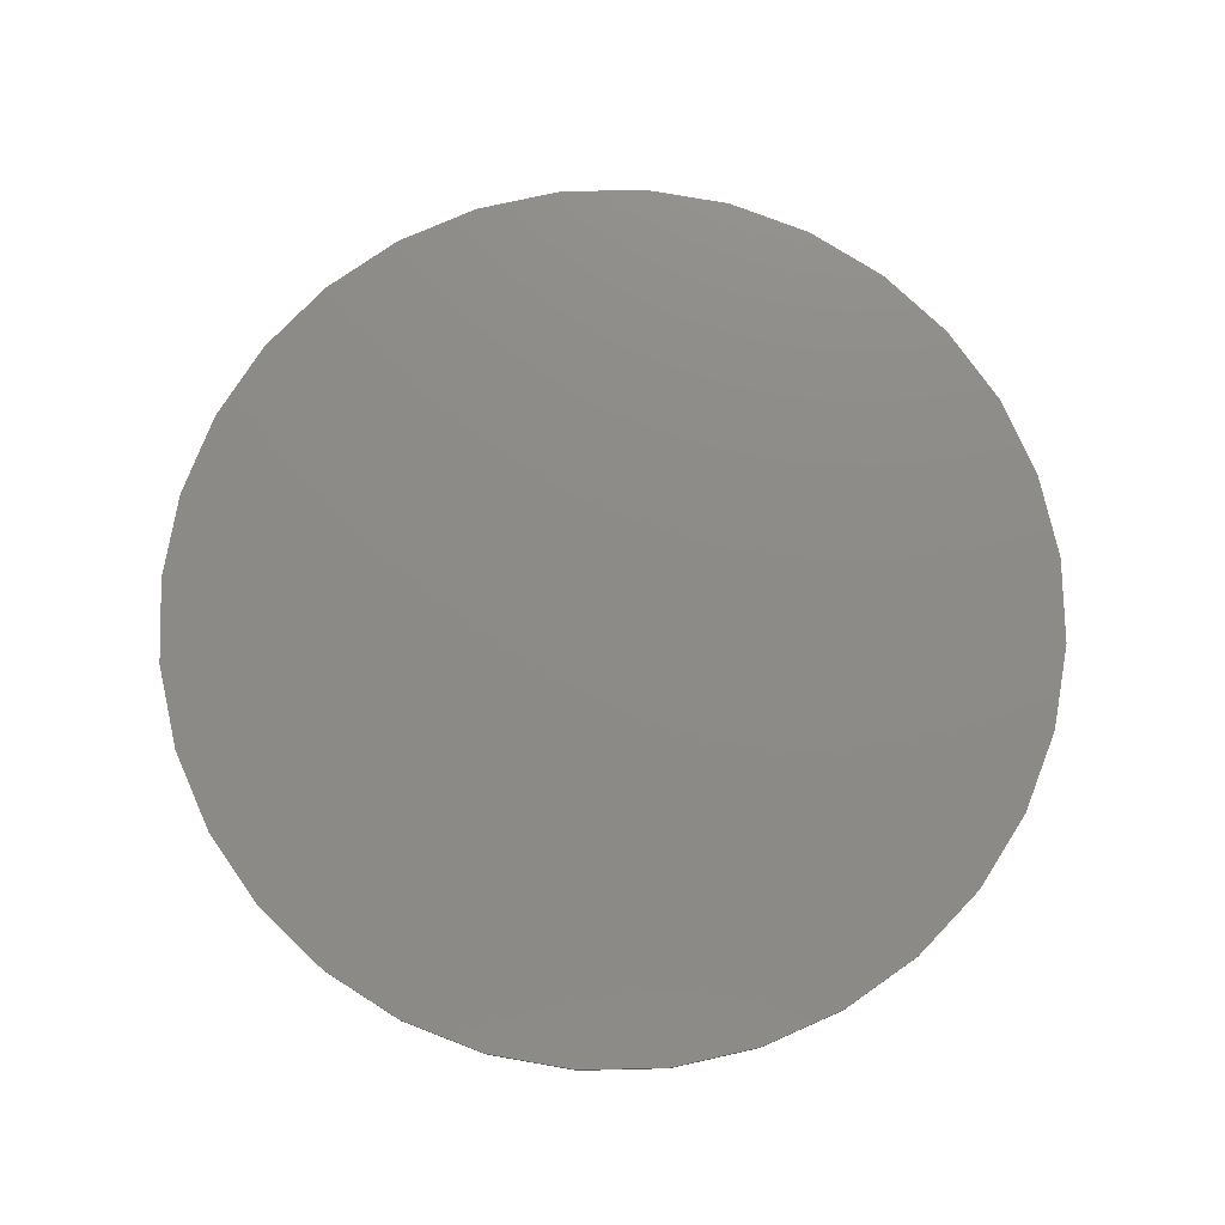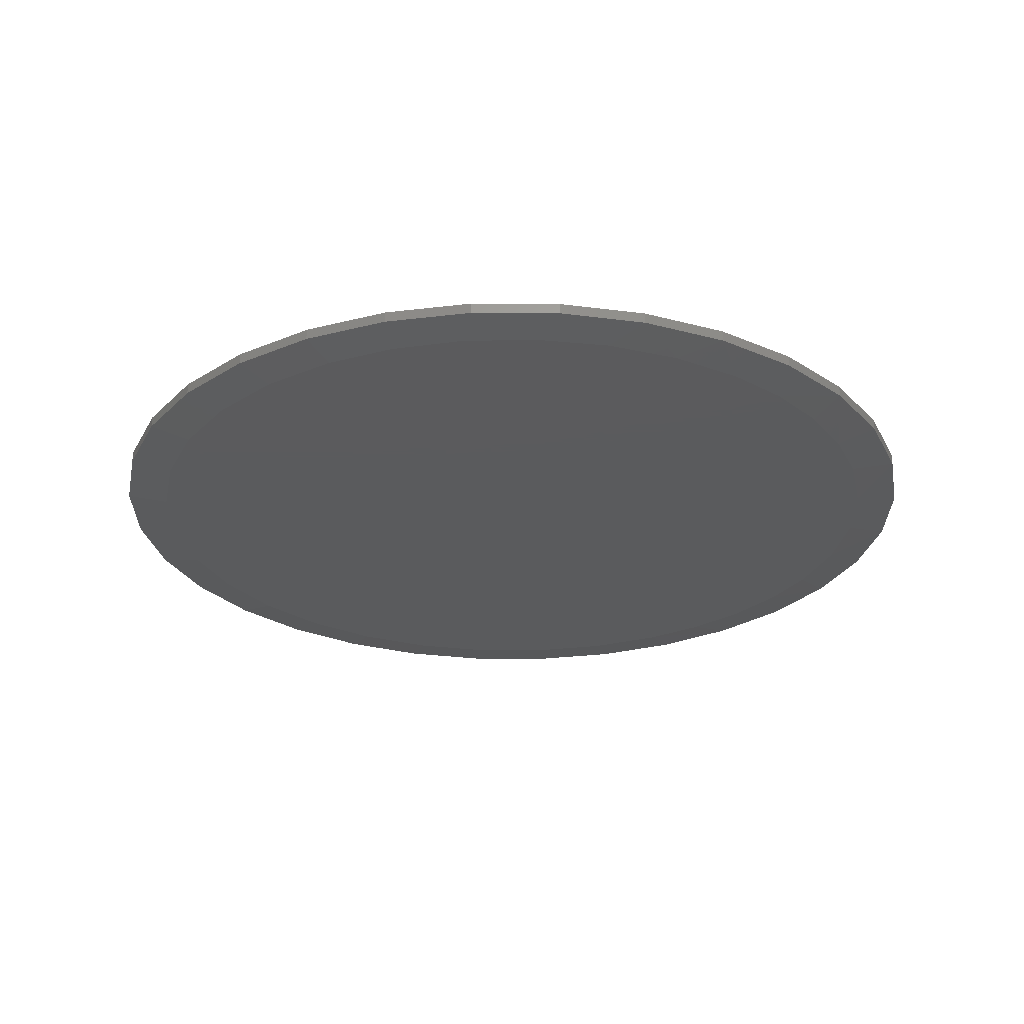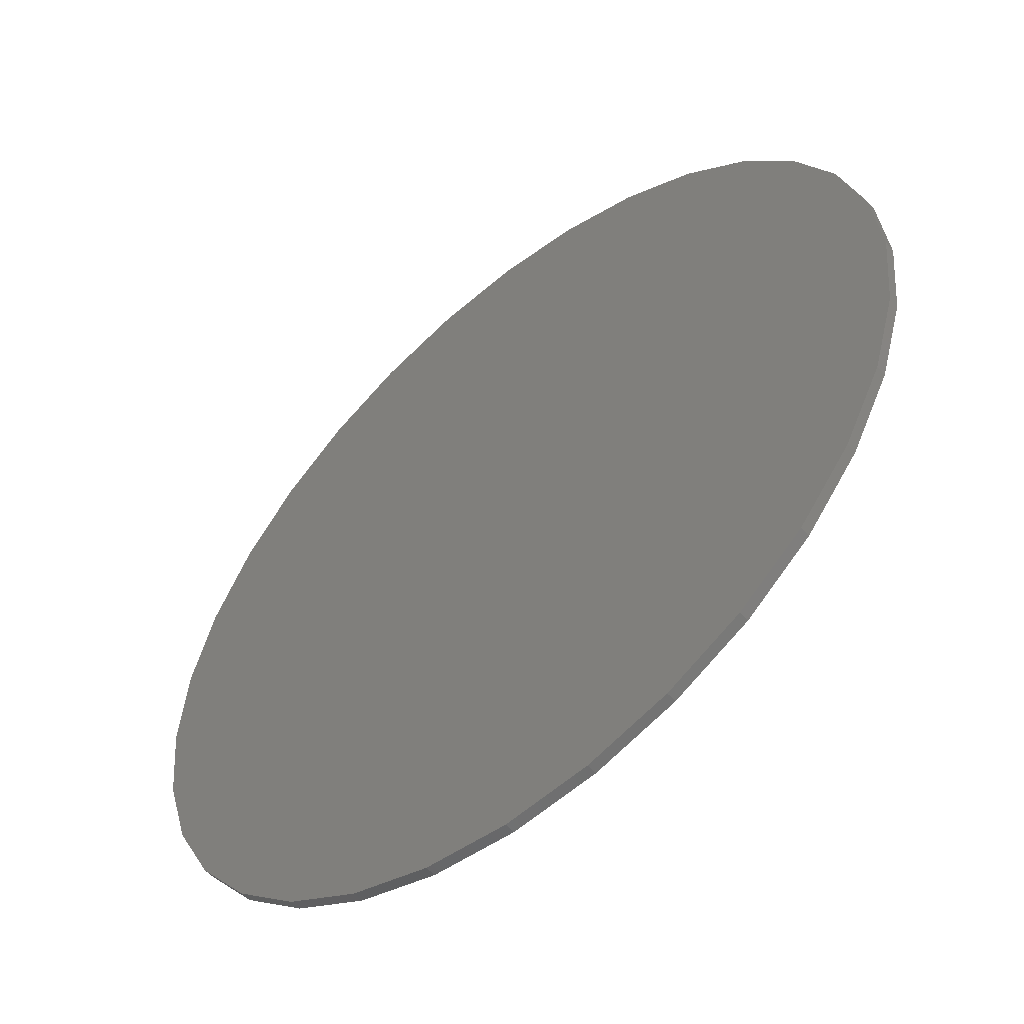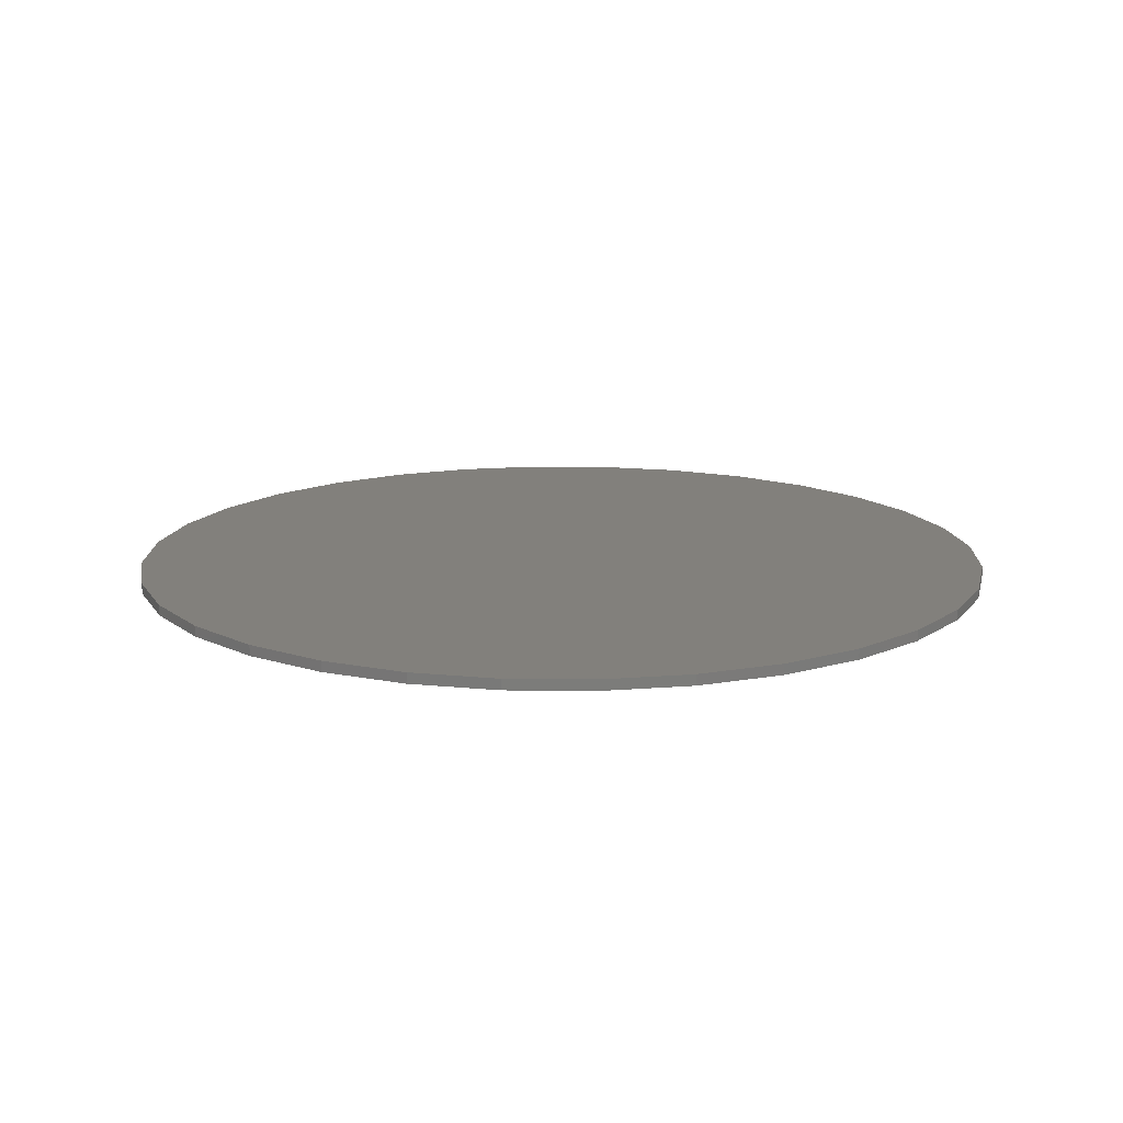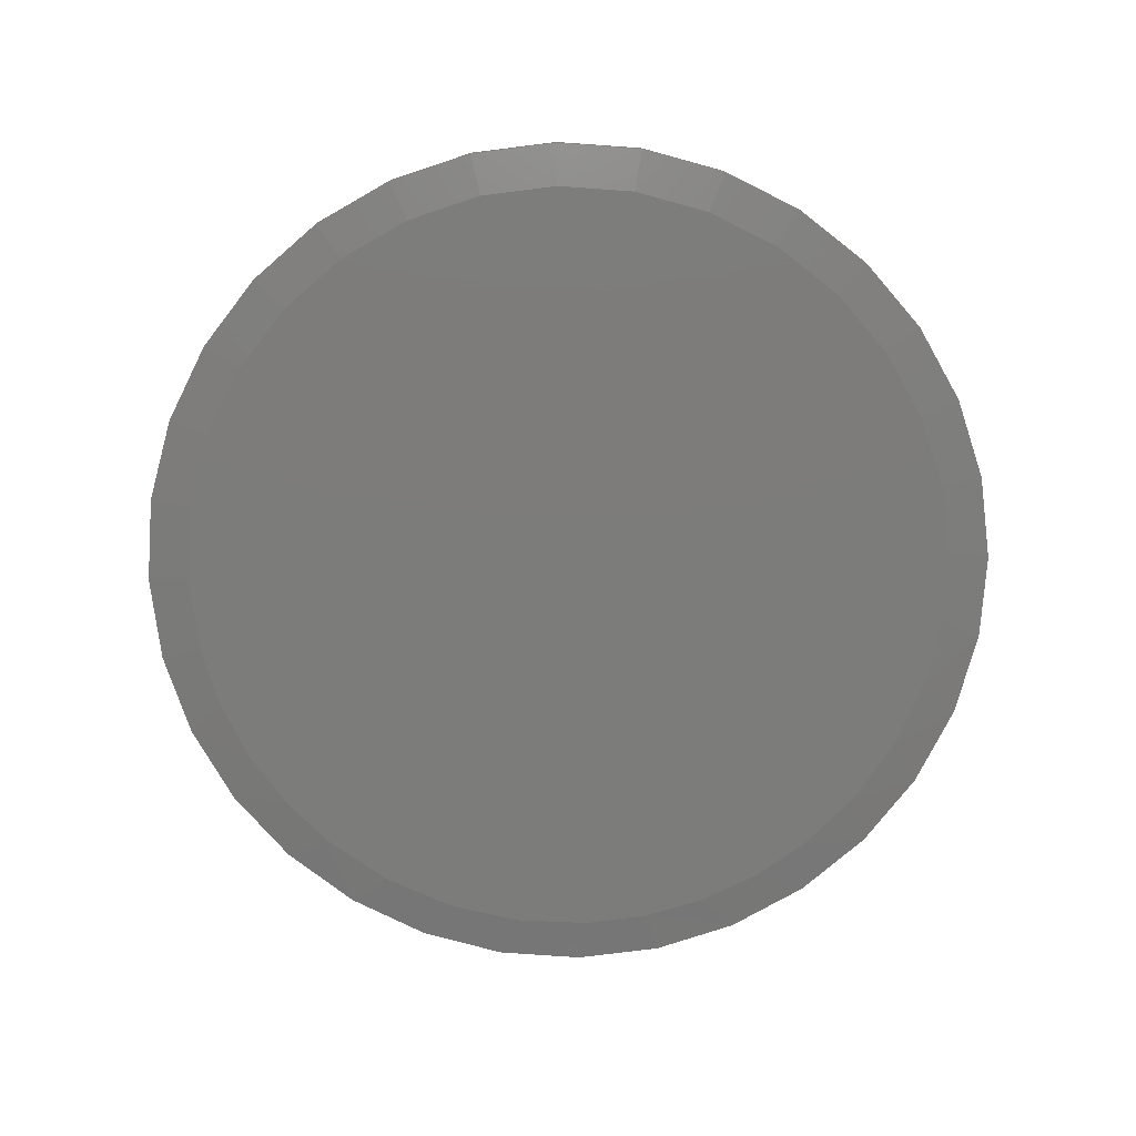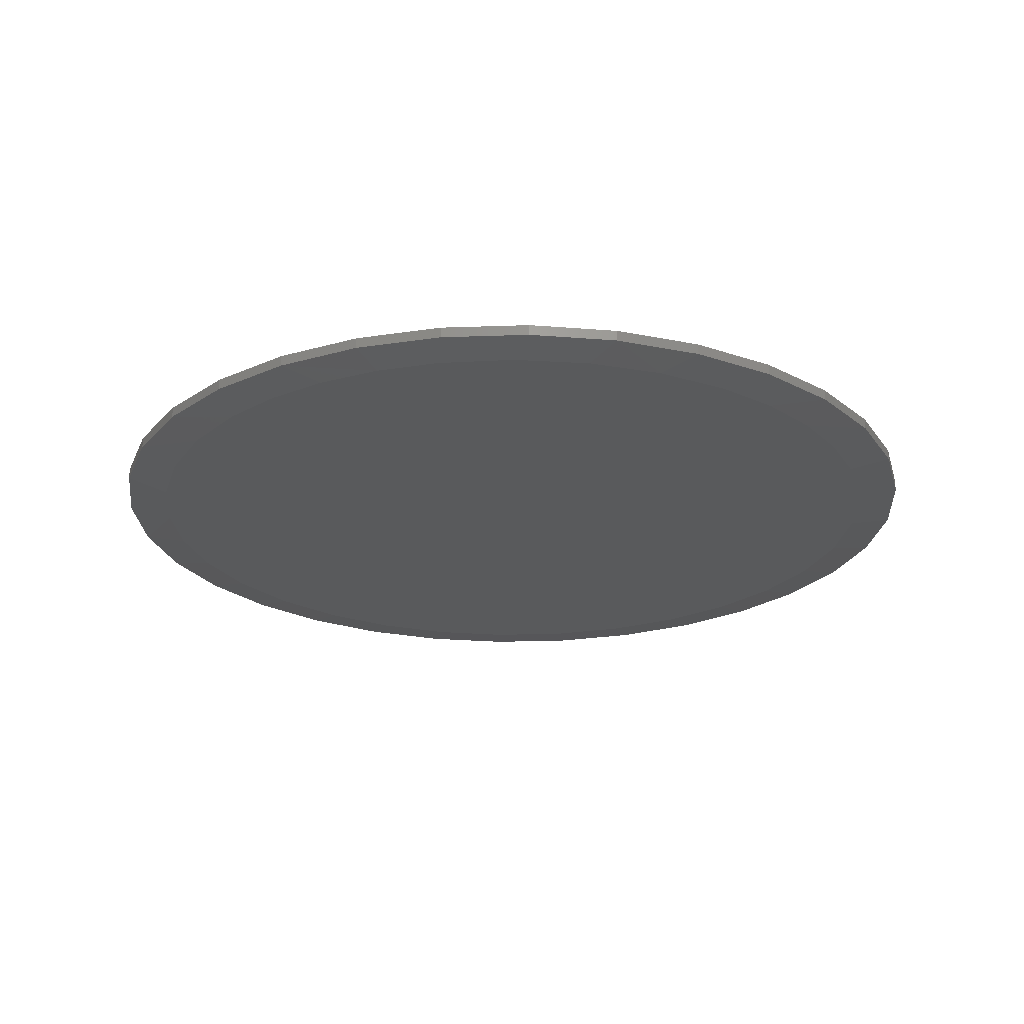
<metadata>
{"format":"stl","ext":"stl","renderer":"f3d","projection":"perspective","resolution":1024,"background":"white","views":[{"elev":76.1,"azim":94.3,"up":"+Y"},{"elev":-26.6,"azim":-62.3,"up":"+Y"},{"elev":-54.3,"azim":-139.5,"up":"+Z"},{"elev":14.6,"azim":-49.4,"up":"+Y"},{"elev":-75.6,"azim":-167.2,"up":"+Y"},{"elev":-23.3,"azim":20.3,"up":"+Y"}]}
</metadata>
<code>
# stl→obj: 98 verts, 192 faces
v -0.08018 -0.02344 0.5782
v 0.1066 -0.02344 0.5765
v 0.01325 -0.02344 0.5848
v 0.2133 -0.02344 0.5476
v -0.1714 -0.02344 0.5567
v 0.3126 -0.02344 0.4992
v -0.2579 -0.02344 0.521
v 0.4011 -0.02344 0.4329
v -0.3494 -0.02344 0.463
v 0.4756 -0.02344 0.3512
v -0.4287 -0.02344 0.3892
v 0.5258 -0.02344 0.2717
v -0.493 -0.02344 0.302
v 0.5627 -0.02344 0.1851
v -0.5401 -0.02344 0.2045
v 0.5852 -0.02344 0.09377
v -0.5677 -0.02344 0.1039
v 0.5928 -0.02344 -7.571e-16
v -0.577 -0.02344 3.889e-07
v 0.5815 -0.02344 -0.1141
v -0.5657 -0.02344 -0.1141
v 0.5482 -0.02344 -0.2238
v -0.5325 -0.02344 -0.2238
v 0.4942 -0.02344 -0.3249
v -0.4784 -0.02344 -0.3249
v 0.4215 -0.02344 -0.4136
v -0.4057 -0.02344 -0.4136
v 0.3328 -0.02344 -0.4863
v -0.317 -0.02344 -0.4863
v 0.2317 -0.02344 -0.5403
v -0.2159 -0.02344 -0.5403
v 0.122 -0.02344 -0.5736
v -0.1062 -0.02344 -0.5736
v 0.007895 -0.02344 -0.5849
v 0.6553 1.569e-16 -8.605e-17
v 0.6553 -0.01562 -2.446e-16
v 0.6428 1.555e-16 -0.1263
v 0.6428 -0.01562 -0.1263
v 0.606 1.514e-16 -0.2477
v 0.606 -0.01562 -0.2477
v 0.5462 1.448e-16 -0.3597
v 0.5462 -0.01562 -0.3597
v 0.4657 1.358e-16 -0.4578
v 0.4657 -0.01562 -0.4578
v 0.3676 1.249e-16 -0.5383
v 0.3676 -0.01562 -0.5383
v 0.2556 1.125e-16 -0.5981
v 0.2556 -0.01562 -0.5981
v 0.1342 9.902e-17 -0.6349
v 0.1342 -0.01562 -0.6349
v 0.007895 8.5e-17 -0.6474
v 0.007895 -0.01562 -0.6474
v -0.1184 7.098e-17 -0.6349
v -0.1184 -0.01562 -0.6349
v -0.2398 5.75e-17 -0.5981
v -0.2398 -0.01562 -0.5981
v -0.3518 4.507e-17 -0.5383
v -0.3518 -0.01562 -0.5383
v -0.4499 3.418e-17 -0.4578
v -0.4499 -0.01562 -0.4578
v -0.5304 2.524e-17 -0.3597
v -0.5304 -0.01562 -0.3597
v -0.5902 1.86e-17 -0.2477
v -0.5902 -0.01562 -0.2477
v -0.627 1.451e-17 -0.1263
v -0.627 -0.01562 -0.1263
v -0.6395 1.313e-17 7.251e-17
v -0.6395 -0.01562 7.251e-17
v -0.627 1.451e-17 0.1263
v -0.627 -0.01562 0.1263
v -0.5902 1.86e-17 0.2477
v -0.5902 -0.01562 0.2477
v -0.5304 2.524e-17 0.3597
v -0.5304 -0.01562 0.3597
v -0.4499 3.418e-17 0.4578
v -0.4499 -0.01562 0.4578
v -0.3518 4.507e-17 0.5383
v -0.3518 -0.01562 0.5383
v -0.2398 5.75e-17 0.5981
v -0.2398 -0.01562 0.5981
v -0.1184 7.098e-17 0.6349
v -0.1184 -0.01562 0.6349
v 0.007895 8.5e-17 0.6474
v 0.007895 -0.01562 0.6474
v 0.1342 9.902e-17 0.6349
v 0.1342 -0.01562 0.6349
v 0.2556 1.125e-16 0.5981
v 0.2556 -0.01562 0.5981
v 0.3676 1.249e-16 0.5383
v 0.3676 -0.01562 0.5383
v 0.4657 1.358e-16 0.4578
v 0.4657 -0.01562 0.4578
v 0.5462 1.448e-16 0.3597
v 0.5462 -0.01562 0.3597
v 0.606 1.514e-16 0.2477
v 0.606 -0.01562 0.2477
v 0.6428 1.555e-16 0.1263
v 0.6428 -0.01562 0.1263
f 1 2 3
f 2 1 4
f 4 1 5
f 4 5 6
f 6 5 7
f 6 7 8
f 8 7 9
f 8 9 10
f 10 9 11
f 10 11 12
f 12 11 13
f 12 13 14
f 14 13 15
f 14 15 16
f 16 15 17
f 16 17 18
f 18 17 19
f 18 19 20
f 20 19 21
f 20 21 22
f 22 21 23
f 22 23 24
f 24 23 25
f 24 25 26
f 26 25 27
f 26 27 28
f 28 27 29
f 28 29 30
f 30 29 31
f 30 31 32
f 32 31 33
f 32 33 34
f 35 36 37
f 37 36 38
f 37 38 39
f 39 38 40
f 39 40 41
f 41 40 42
f 41 42 43
f 43 42 44
f 43 44 45
f 45 44 46
f 45 46 47
f 47 46 48
f 47 48 49
f 49 48 50
f 49 50 51
f 51 50 52
f 51 52 53
f 53 52 54
f 53 54 55
f 55 54 56
f 55 56 57
f 57 56 58
f 57 58 59
f 59 58 60
f 59 60 61
f 61 60 62
f 61 62 63
f 63 62 64
f 63 64 65
f 65 64 66
f 65 66 67
f 67 66 68
f 67 68 69
f 69 68 70
f 69 70 71
f 71 70 72
f 71 72 73
f 73 72 74
f 73 74 75
f 75 74 76
f 75 76 77
f 77 76 78
f 77 78 79
f 79 78 80
f 79 80 81
f 81 80 82
f 81 82 83
f 83 82 84
f 83 84 85
f 85 84 86
f 85 86 87
f 87 86 88
f 87 88 89
f 89 88 90
f 89 90 91
f 91 90 92
f 91 92 93
f 93 92 94
f 93 94 95
f 95 94 96
f 95 96 97
f 97 96 98
f 97 98 35
f 35 98 36
f 96 94 12
f 14 96 12
f 14 98 96
f 82 80 5
f 78 76 9
f 7 78 9
f 7 80 78
f 5 80 7
f 17 68 19
f 68 17 70
f 70 17 15
f 70 15 72
f 72 15 13
f 72 13 74
f 14 16 98
f 98 16 18
f 98 18 36
f 12 94 10
f 10 94 92
f 10 92 8
f 8 92 90
f 8 90 6
f 88 6 90
f 6 88 4
f 4 88 86
f 4 86 2
f 2 86 84
f 2 84 3
f 5 1 82
f 82 1 3
f 82 3 84
f 9 76 11
f 11 76 74
f 11 74 13
f 27 58 29
f 50 48 32
f 32 48 30
f 40 24 42
f 24 40 22
f 22 40 38
f 22 38 20
f 20 38 36
f 20 36 18
f 23 62 25
f 62 23 64
f 64 23 21
f 64 21 66
f 66 21 19
f 66 19 68
f 58 27 60
f 60 27 25
f 60 25 62
f 54 31 56
f 56 31 29
f 56 29 58
f 31 54 33
f 33 54 52
f 33 52 34
f 34 52 50
f 34 50 32
f 44 28 46
f 46 28 30
f 46 30 48
f 28 44 26
f 26 44 42
f 26 42 24
f 83 85 81
f 51 53 49
f 49 53 55
f 49 55 47
f 47 55 57
f 47 57 45
f 45 57 59
f 45 59 43
f 43 59 61
f 43 61 41
f 41 61 63
f 41 63 39
f 39 63 65
f 39 65 37
f 37 65 67
f 37 67 35
f 35 67 69
f 35 69 97
f 97 69 71
f 97 71 95
f 95 71 73
f 95 73 93
f 93 73 75
f 93 75 91
f 91 75 77
f 91 77 89
f 89 77 79
f 89 79 87
f 87 79 81
f 87 81 85

</code>
